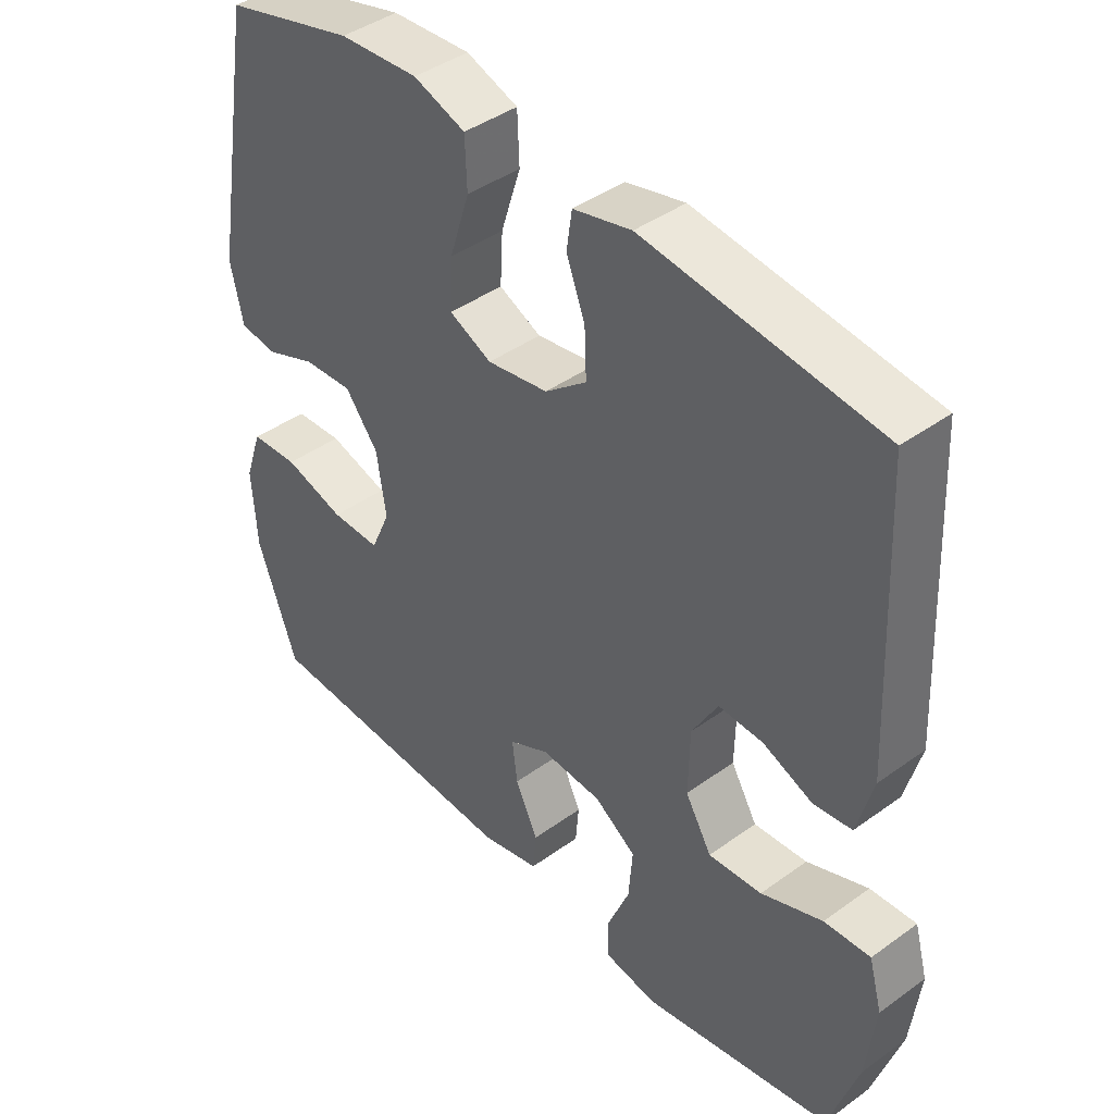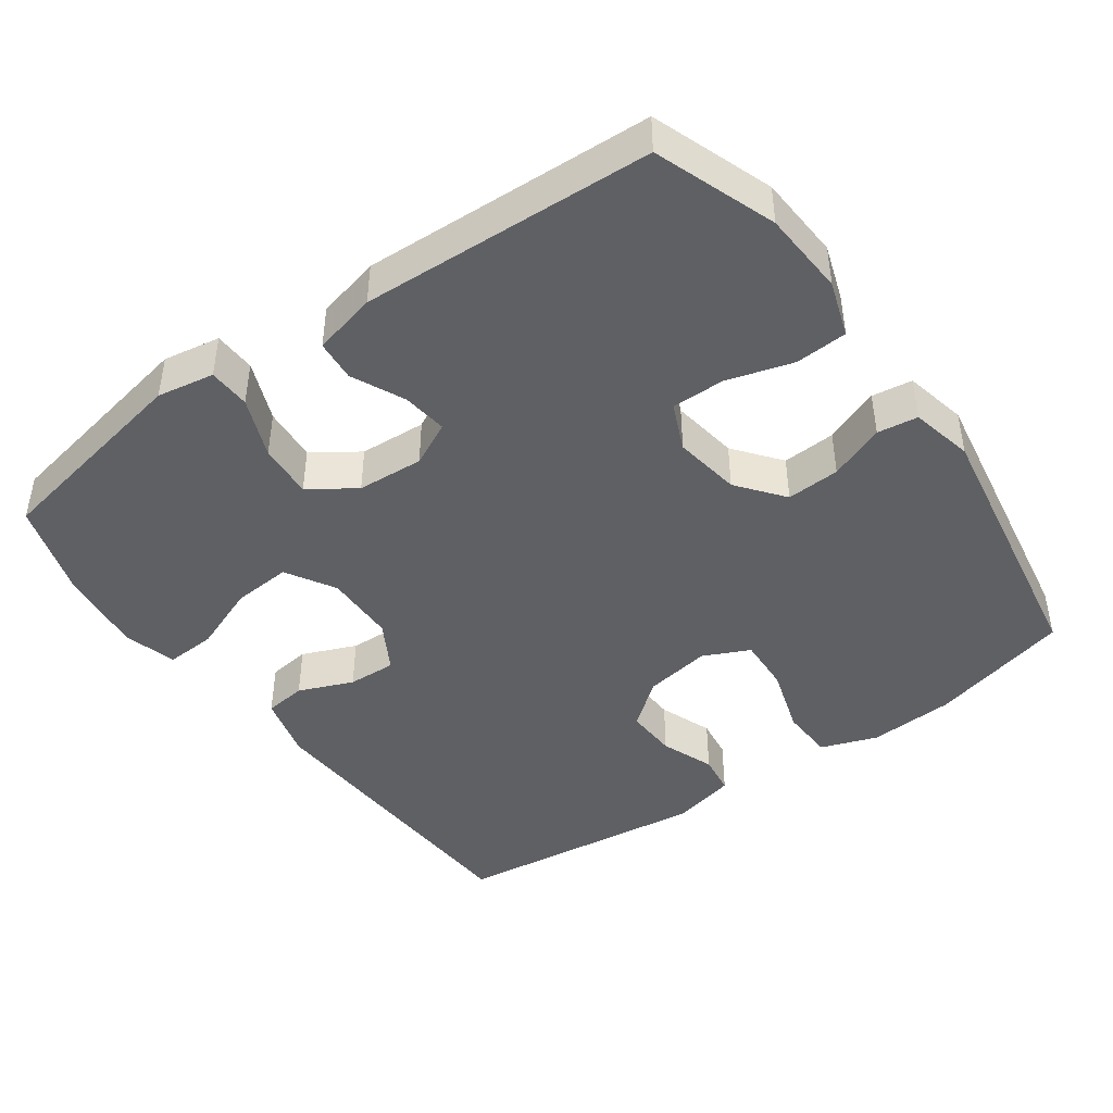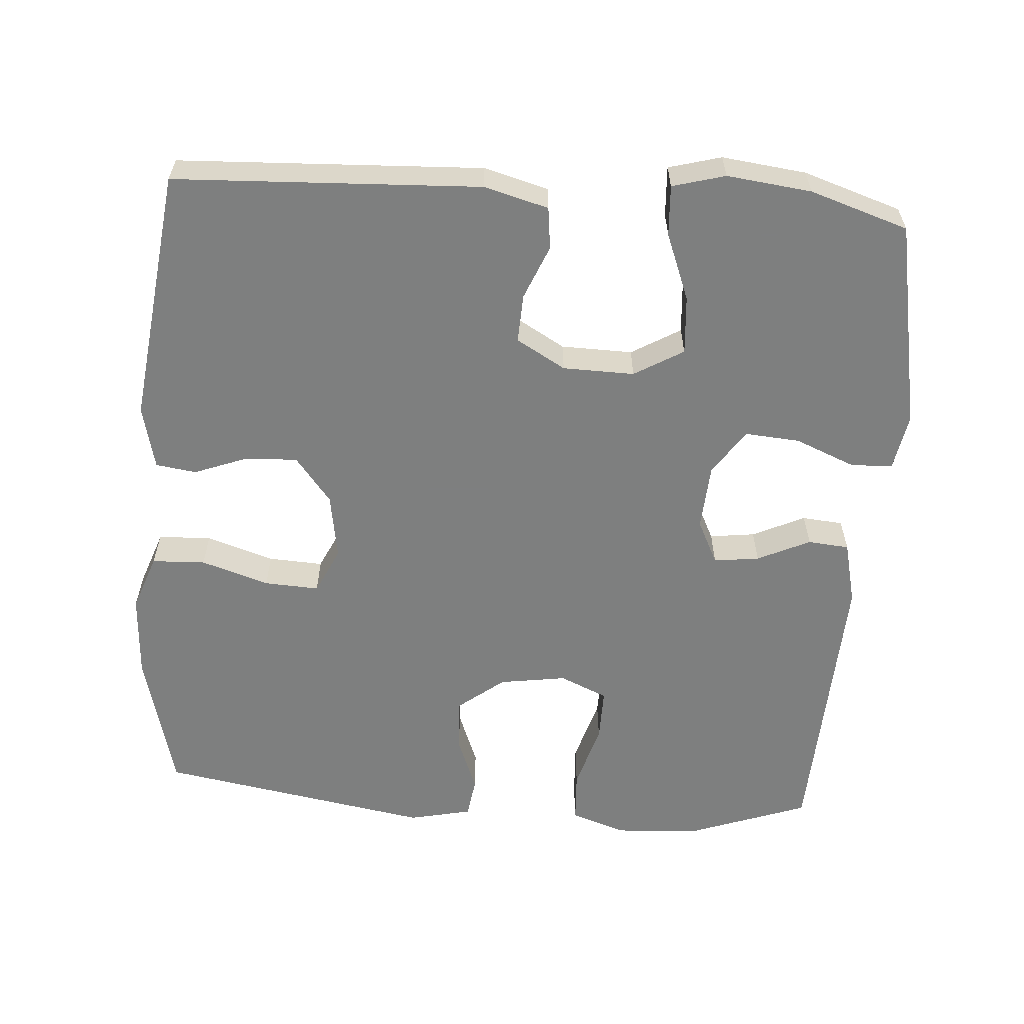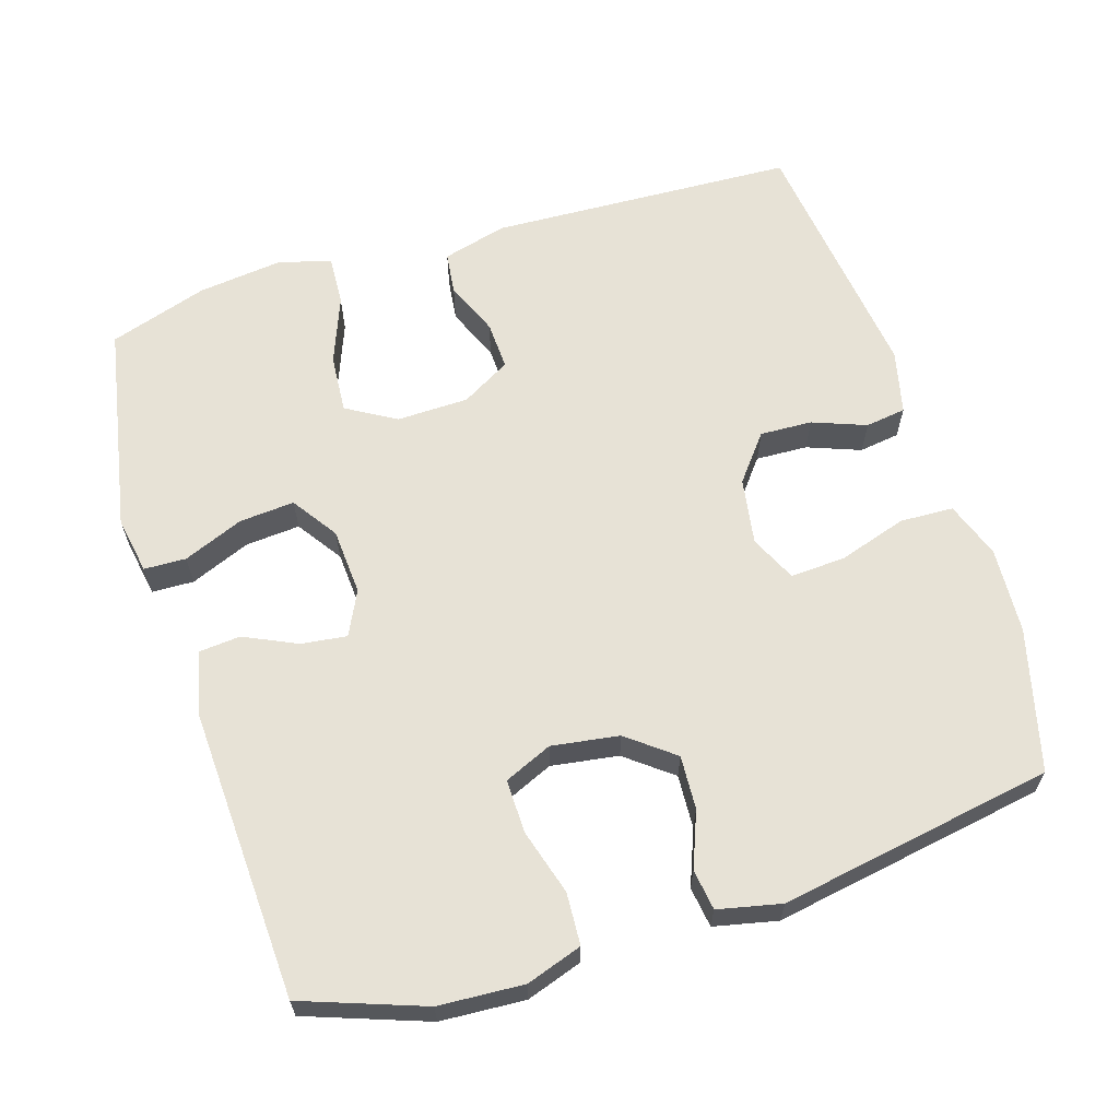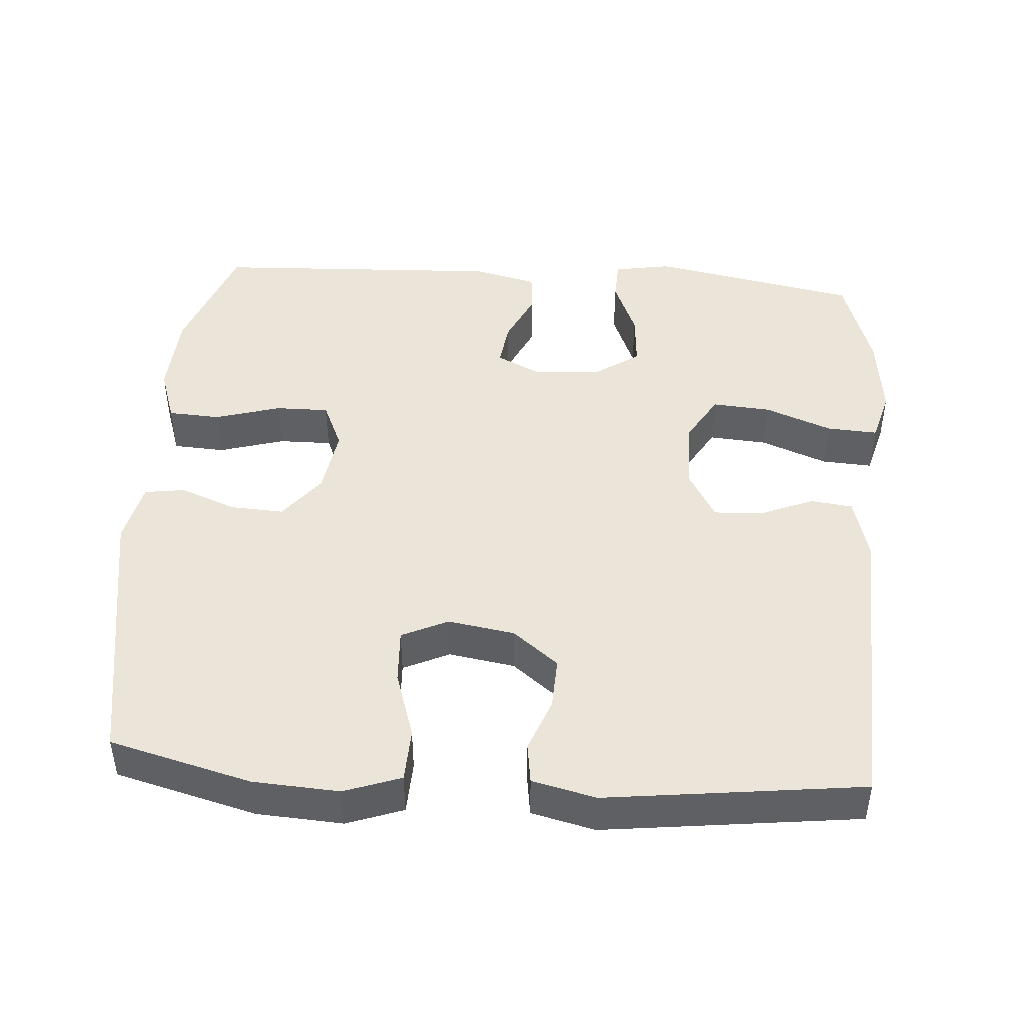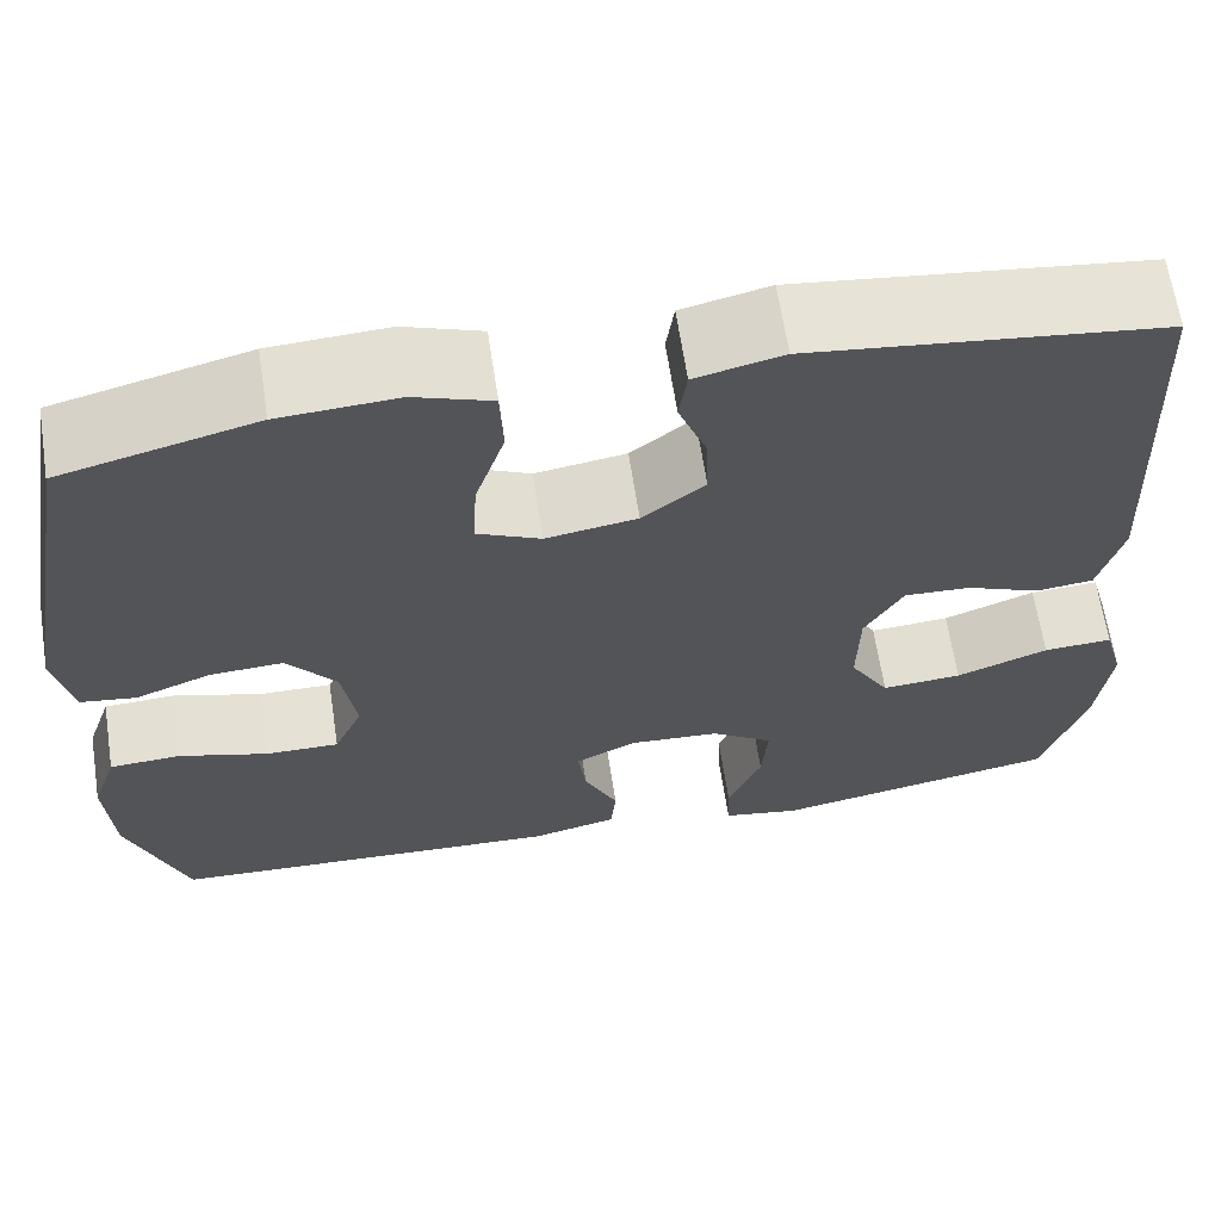
<metadata>
{"format":"obj","ext":"obj","renderer":"f3d","projection":"perspective","resolution":1024,"background":"white","views":[{"elev":42.1,"azim":49.0,"up":"+Z"},{"elev":-44.1,"azim":-144.3,"up":"+Y"},{"elev":-59.6,"azim":85.9,"up":"+Y"},{"elev":63.2,"azim":-107.4,"up":"+Y"},{"elev":45.4,"azim":4.2,"up":"+Y"},{"elev":64.8,"azim":-8.7,"up":"+Z"}]}
</metadata>
<code>
v 0.5 0.07 0.5
v 0.519 0.07 0.077
v 0.495 0.07 -0.012
v 0.437 0.07 -0.019
v 0.362 0.07 0.012
v 0.295 0.07 0.015
v 0.256 0.07 -0.053
v 0.254 0.07 -0.152
v 0.294 0.07 -0.22
v 0.375 0.07 -0.214
v 0.468 0.07 -0.178
v 0.538 0.07 -0.174
v 0.558 0.07 -0.247
v 0.544 0.07 -0.364
v 0.5 0.07 -0.5
v 0.211 0.07 -0.555
v 0.132 0.07 -0.541
v 0.13 0.07 -0.483
v 0.164 0.07 -0.4
v 0.17 0.07 -0.324
v 0.107 0.07 -0.281
v 0.015 0.07 -0.275
v -0.046 0.07 -0.305
v -0.038 0.07 -0.368
v -0.004 0.07 -0.441
v -0.009 0.07 -0.498
v -0.097 0.07 -0.519
v -0.5 0.07 -0.5
v -0.56 0.07 -0.333
v -0.567 0.07 -0.216
v -0.541 0.07 -0.139
v -0.469 0.07 -0.135
v -0.378 0.07 -0.162
v -0.304 0.07 -0.163
v -0.275 0.07 -0.097
v -0.289 0.07 -0.004
v -0.339 0.07 0.06
v -0.413 0.07 0.056
v -0.49 0.07 0.026
v -0.546 0.07 0.034
v -0.565 0.07 0.121
v -0.5 0.07 0.5
v -0.304 0.07 0.551
v -0.185 0.07 0.558
v -0.107 0.07 0.53
v -0.104 0.07 0.456
v -0.134 0.07 0.362
v -0.138 0.07 0.286
v -0.074 0.07 0.256
v 0.018 0.07 0.271
v 0.081 0.07 0.321
v 0.078 0.07 0.393
v 0.05 0.07 0.467
v 0.058 0.07 0.523
v 0.146 0.07 0.544
v 0.5 0 0.5
v 0.519 0 0.077
v 0.495 0 -0.012
v 0.437 0 -0.019
v 0.362 0 0.012
v 0.295 0 0.015
v 0.256 0 -0.053
v 0.254 0 -0.152
v 0.294 0 -0.22
v 0.375 0 -0.214
v 0.468 0 -0.178
v 0.538 0 -0.174
v 0.558 0 -0.247
v 0.544 0 -0.364
v 0.5 0 -0.5
v 0.211 0 -0.555
v 0.132 0 -0.541
v 0.13 0 -0.483
v 0.164 0 -0.4
v 0.17 0 -0.324
v 0.107 0 -0.281
v 0.015 0 -0.275
v -0.046 0 -0.305
v -0.038 0 -0.368
v -0.004 0 -0.441
v -0.009 0 -0.498
v -0.097 0 -0.519
v -0.5 0 -0.5
v -0.56 0 -0.333
v -0.567 0 -0.216
v -0.541 0 -0.139
v -0.469 0 -0.135
v -0.378 0 -0.162
v -0.304 0 -0.163
v -0.275 0 -0.097
v -0.289 0 -0.004
v -0.339 0 0.06
v -0.413 0 0.056
v -0.49 0 0.026
v -0.546 0 0.034
v -0.565 0 0.121
v -0.5 0 0.5
v -0.304 0 0.551
v -0.185 0 0.558
v -0.107 0 0.53
v -0.104 0 0.456
v -0.134 0 0.362
v -0.138 0 0.286
v -0.074 0 0.256
v 0.018 0 0.271
v 0.081 0 0.321
v 0.078 0 0.393
v 0.05 0 0.467
v 0.058 0 0.523
v 0.146 0 0.544
f 52 53 54 55
f 51 52 55 1
f 50 51 1 2
f 49 50 2 3
f 48 49 3 4
f 44 45 46 47
f 44 47 48
f 43 44 48
f 42 43 48
f 41 42 48
f 38 39 40 41
f 37 38 41 48
f 36 37 48
f 35 36 48
f 30 31 32 33
f 30 33 34
f 29 30 34
f 28 29 34
f 27 28 34
f 24 25 26 27
f 23 24 27 34
f 22 23 34 35
f 16 17 18 19
f 16 19 20
f 15 16 20
f 14 15 20 21
f 10 11 12 13
f 9 10 13 14
f 48 4 5
f 48 5 6
f 21 22 35 48
f 21 48 6 7
f 9 14 21
f 8 9 21
f 7 8 21
f 110 109 108 107
f 56 110 107 106
f 57 56 106 105
f 58 57 105 104
f 59 58 104 103
f 102 101 100 99
f 103 102 99
f 103 99 98
f 103 98 97
f 103 97 96
f 96 95 94 93
f 103 96 93 92
f 103 92 91
f 103 91 90
f 88 87 86 85
f 89 88 85
f 89 85 84
f 89 84 83
f 89 83 82
f 82 81 80 79
f 89 82 79 78
f 90 89 78 77
f 74 73 72 71
f 75 74 71
f 75 71 70
f 76 75 70 69
f 68 67 66 65
f 69 68 65 64
f 60 59 103
f 61 60 103
f 103 90 77 76
f 62 61 103 76
f 76 69 64
f 76 64 63
f 76 63 62
f 1 56 57 2
f 2 57 58 3
f 3 58 59 4
f 4 59 60 5
f 5 60 61 6
f 6 61 62 7
f 7 62 63 8
f 8 63 64 9
f 9 64 65 10
f 10 65 66 11
f 11 66 67 12
f 12 67 68 13
f 13 68 69 14
f 14 69 70 15
f 15 70 71 16
f 16 71 72 17
f 17 72 73 18
f 18 73 74 19
f 19 74 75 20
f 20 75 76 21
f 21 76 77 22
f 22 77 78 23
f 23 78 79 24
f 24 79 80 25
f 25 80 81 26
f 26 81 82 27
f 27 82 83 28
f 28 83 84 29
f 29 84 85 30
f 30 85 86 31
f 31 86 87 32
f 32 87 88 33
f 33 88 89 34
f 34 89 90 35
f 35 90 91 36
f 36 91 92 37
f 37 92 93 38
f 38 93 94 39
f 39 94 95 40
f 40 95 96 41
f 41 96 97 42
f 42 97 98 43
f 43 98 99 44
f 44 99 100 45
f 45 100 101 46
f 46 101 102 47
f 47 102 103 48
f 48 103 104 49
f 49 104 105 50
f 50 105 106 51
f 51 106 107 52
f 52 107 108 53
f 53 108 109 54
f 54 109 110 55
f 55 110 56 1

</code>
